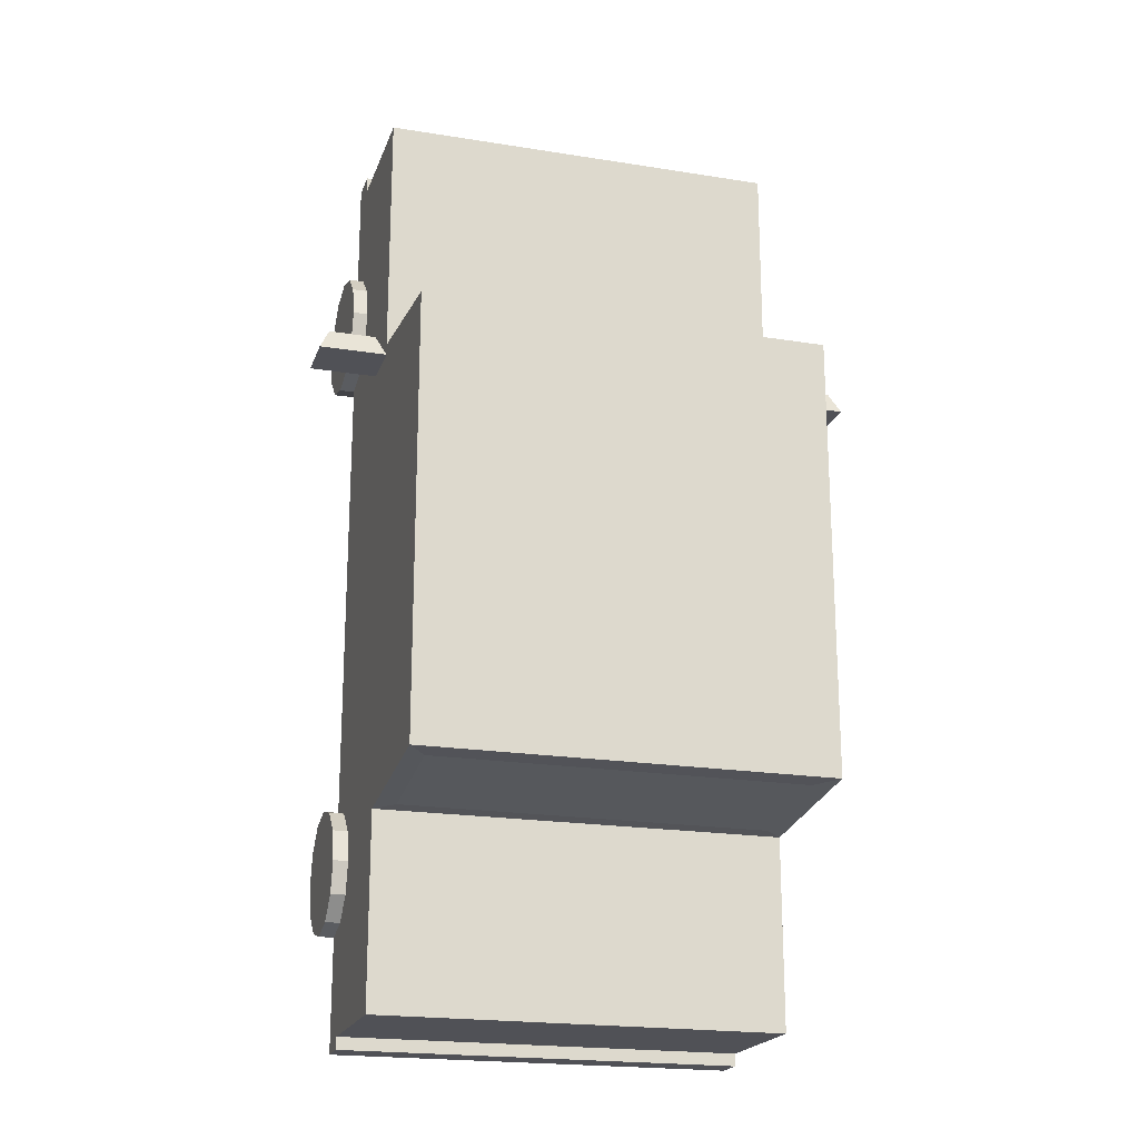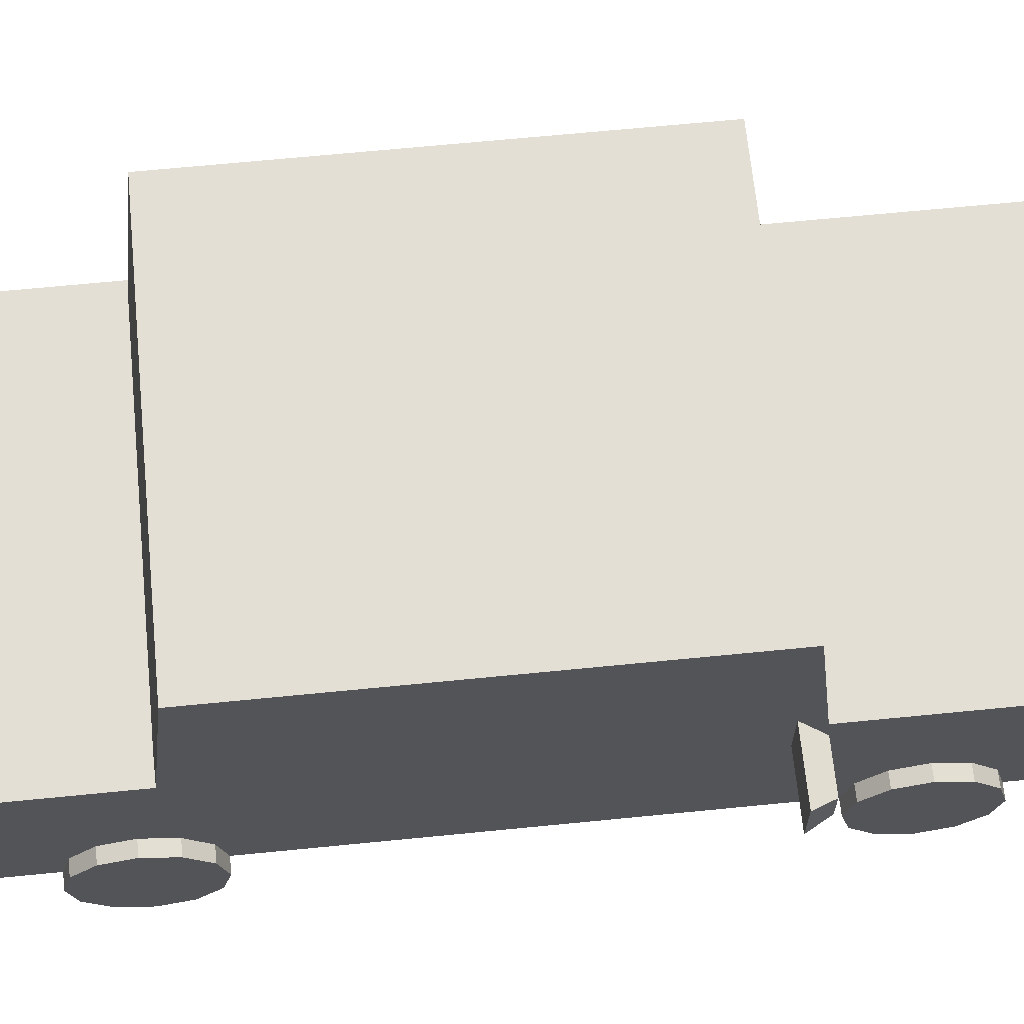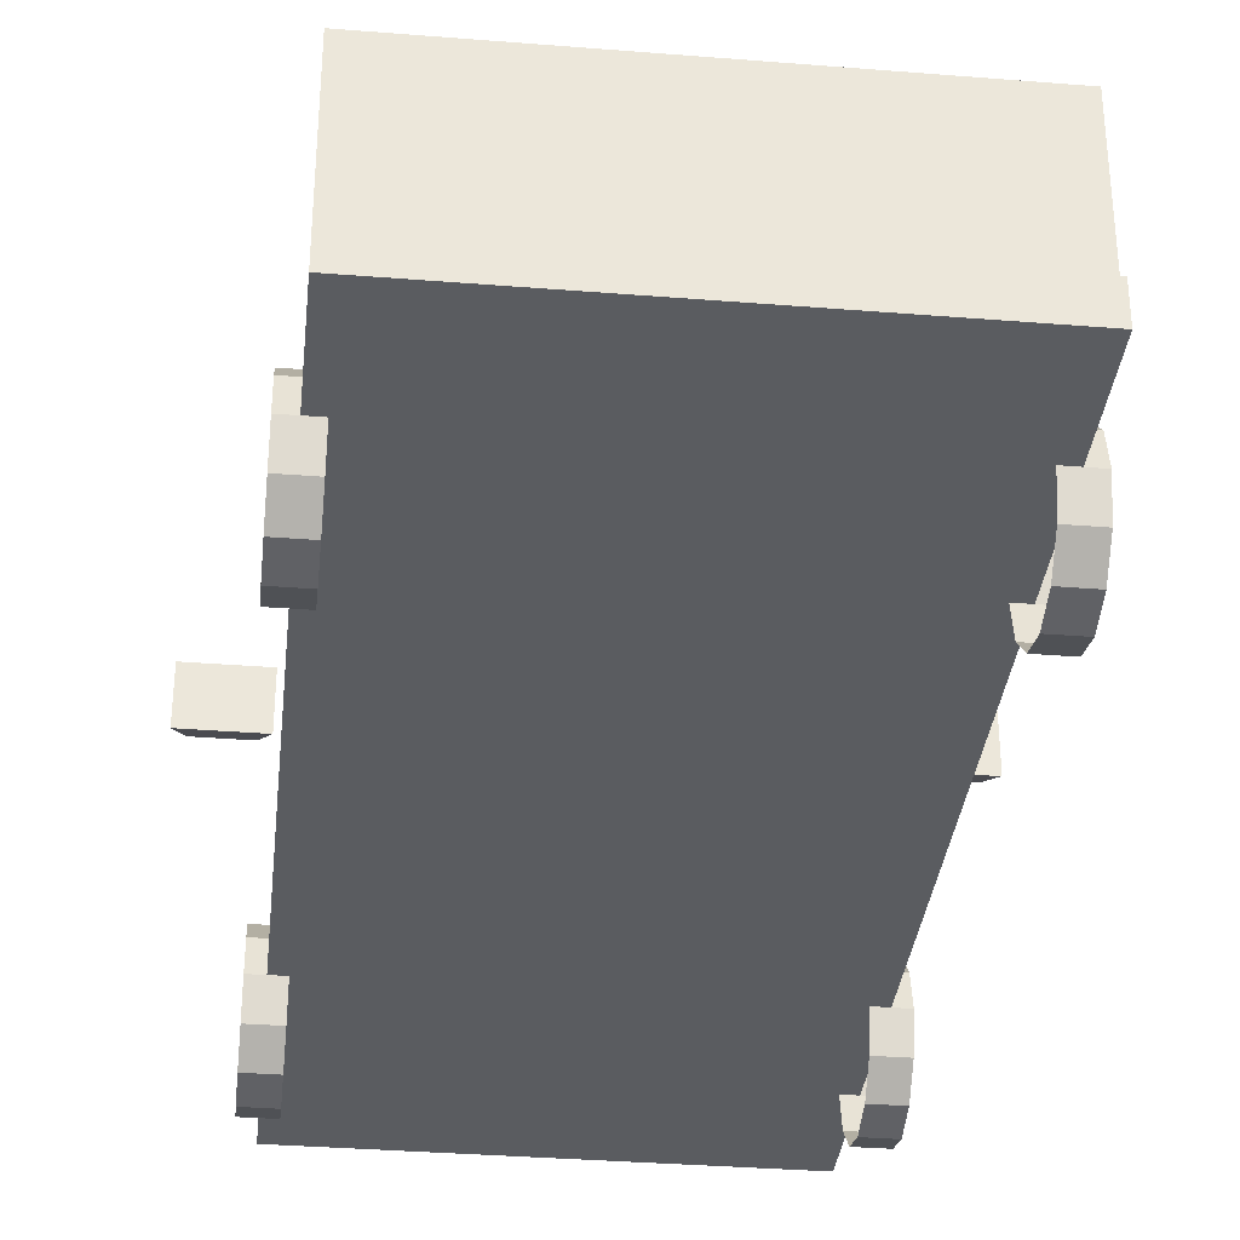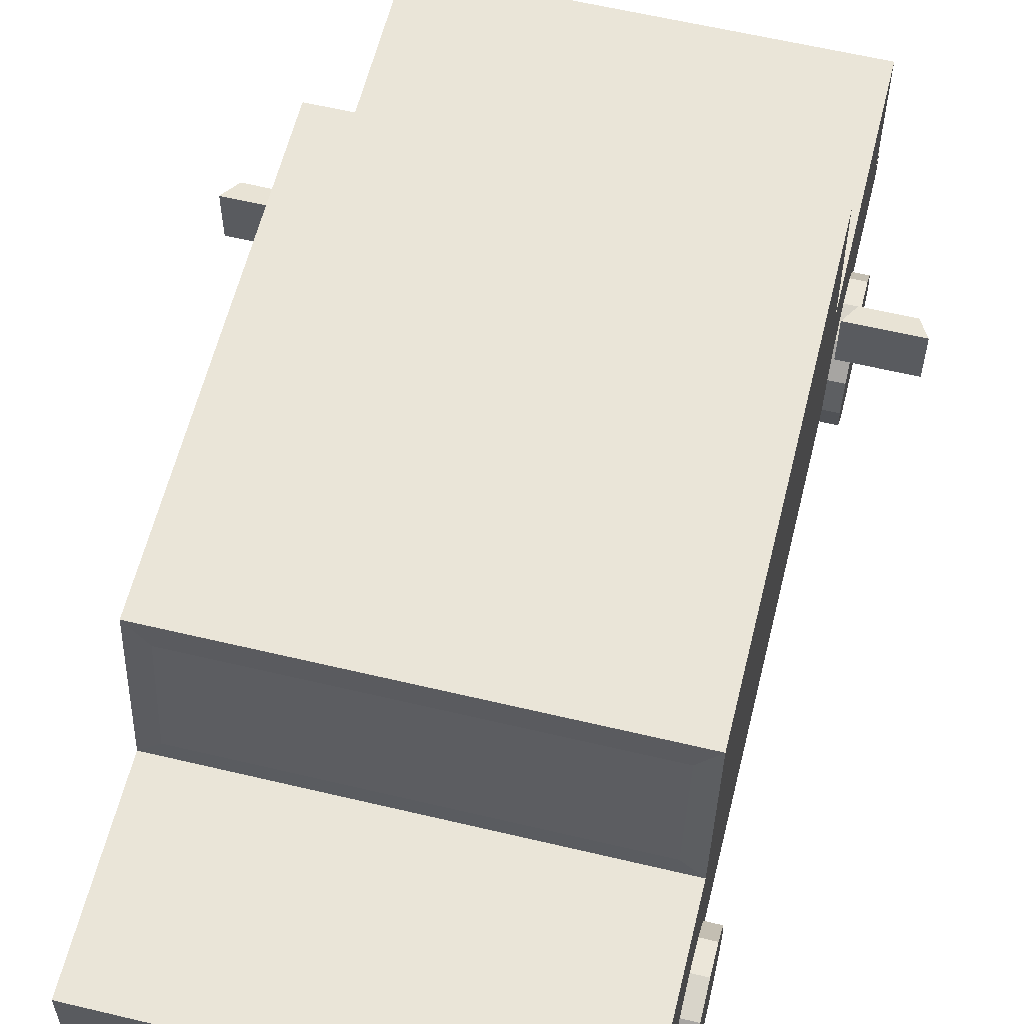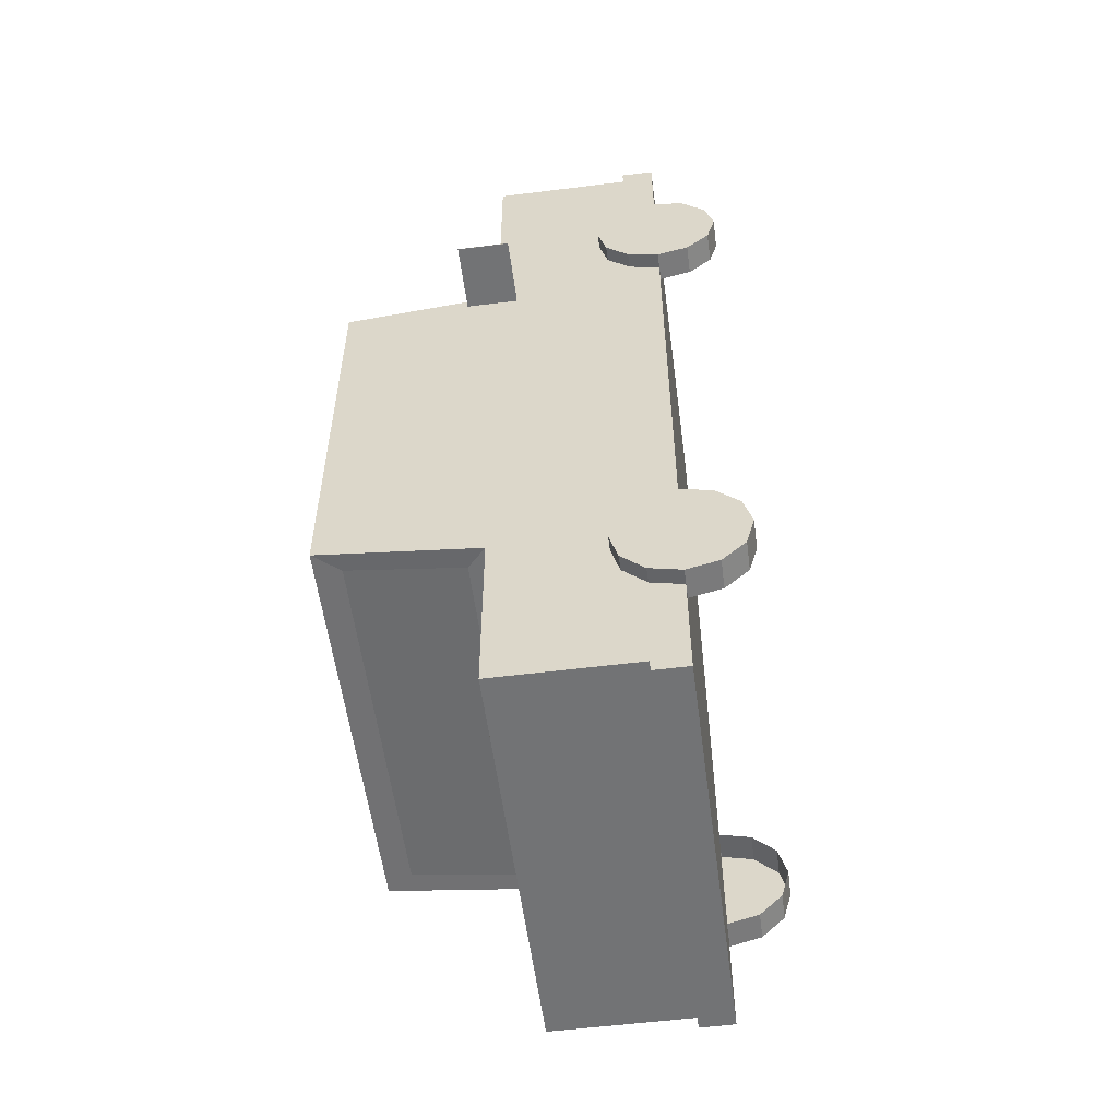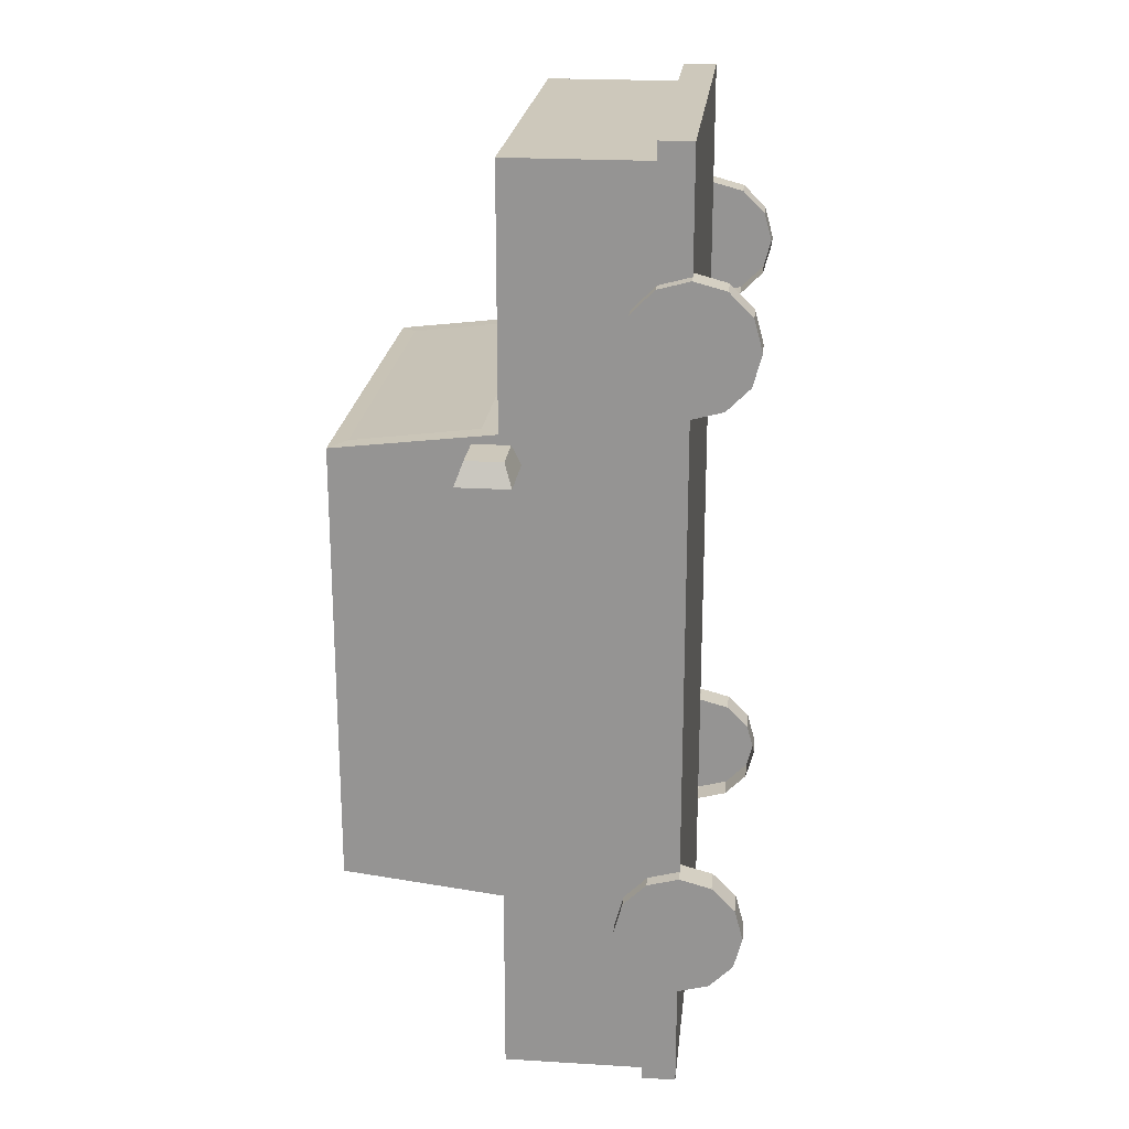
<metadata>
{"format":"obj","ext":"obj","renderer":"f3d","projection":"perspective","resolution":1024,"background":"white","views":[{"elev":-20.3,"azim":163.6,"up":"+Z"},{"elev":66.3,"azim":-95.7,"up":"+Y"},{"elev":-34.4,"azim":173.8,"up":"+Y"},{"elev":59.6,"azim":-166.2,"up":"+Y"},{"elev":-55.9,"azim":-82.5,"up":"+Z"},{"elev":21.9,"azim":-83.9,"up":"+Z"}]}
</metadata>
<code>
v 17.01 5.282 -22.81
v 17.01 7.987 -22.81
v 17.01 8.137 17.25
v 17.01 5.282 17.25
v -0 33.07 15.69
v 17.01 33.07 15.69
v 17.01 33.07 -21.24
v -0 33.07 -21.24
v -0 5.282 -22.81
v -0 5.282 17.25
v 17.01 5.282 39.79
v 17.01 8.062 39.79
v -0 8.062 39.79
v -0 5.282 39.79
v -0 8.137 -38.74
v 17.01 8.137 -38.74
v 17.01 5.282 -38.74
v -0 5.282 -38.74
v 17.01 21.3 -1.546
v 17.01 31.69 -1.663
v 17.01 31.69 13.86
v 17.01 21.3 15.03
v 17.01 19.76 -22.81
v -0 19.76 -22.81
v -0 21.27 17.15
v 15.38 21.27 17.15
v 15.38 31.69 15.84
v -0 31.69 15.84
v 17.01 5.282 38.33
v -0 5.282 38.33
v -0 19.76 38.33
v 17.01 19.76 38.33
v 17.01 19.76 17.25
v -0 19.76 17.25
v 17.01 8.062 38.33
v 17.01 19.76 -38.74
v -0 19.76 -38.74
v 17.01 21.3 -20.58
v 17.01 21.3 -4.379
v 17.01 31.69 -4.273
v 17.01 31.69 -19.41
v -0 8.062 38.33
v 15.81 9.851 27.24
v 15.81 7.917 29.18
v 18.26 7.917 29.18
v 18.26 9.851 27.24
v 15.81 5.275 29.88
v 18.26 5.275 29.88
v 15.81 2.633 29.18
v 18.26 2.633 29.18
v 15.81 0.6991 27.24
v 18.26 0.6991 27.24
v 15.81 -0.008786 24.6
v 18.26 -0.008786 24.6
v 15.81 0.6991 21.96
v 18.26 0.6991 21.96
v 15.81 2.633 20.02
v 18.26 2.633 20.02
v 15.81 5.275 19.32
v 18.26 5.275 19.32
v 15.81 7.917 20.02
v 18.26 7.917 20.02
v 15.81 9.851 21.96
v 18.26 9.851 21.96
v 15.81 10.56 24.6
v 18.26 10.56 24.6
v 18.26 5.275 24.6
v 15.81 9.851 -22.31
v 15.81 7.917 -20.38
v 18.26 7.917 -20.38
v 18.26 9.851 -22.31
v 15.81 5.275 -19.67
v 18.26 5.275 -19.67
v 15.81 2.633 -20.38
v 18.26 2.633 -20.38
v 15.81 0.6991 -22.31
v 18.26 0.6991 -22.31
v 15.81 -0.008786 -24.95
v 18.26 -0.008786 -24.95
v 15.81 0.6991 -27.59
v 18.26 0.6991 -27.59
v 15.81 2.633 -29.53
v 18.26 2.633 -29.53
v 15.81 5.275 -30.24
v 18.26 5.275 -30.24
v 15.81 7.917 -29.53
v 18.26 7.917 -29.53
v 15.81 9.851 -27.59
v 18.26 9.851 -27.59
v 15.81 10.56 -24.95
v 18.26 10.56 -24.95
v 18.26 5.275 -24.95
v 23.08 22.31 15.09
v 17.49 22.31 15.09
v 18.34 21.65 16.9
v 22.23 21.65 16.9
v 18.34 18.6 16.9
v 22.23 18.6 16.9
v 17.49 17.94 15.09
v 23.08 17.94 15.09
v -17.01 5.282 -22.81
v -17.01 7.987 -22.81
v -17.01 8.137 17.25
v -17.01 5.282 17.25
v -17.01 33.07 15.69
v -17.01 33.07 -21.24
v -17.01 5.282 39.79
v -17.01 8.062 39.79
v -17.01 8.137 -38.74
v -17.01 5.282 -38.74
v -17.01 21.3 -1.546
v -17.01 31.69 -1.663
v -17.01 31.69 13.86
v -17.01 21.3 15.03
v -17.01 19.76 -22.81
v -15.38 21.27 17.15
v -15.38 31.69 15.84
v -17.01 5.282 38.33
v -17.01 19.76 38.33
v -17.01 19.76 17.25
v -17.01 8.062 38.33
v -17.01 19.76 -38.74
v -17.01 21.3 -20.58
v -17.01 21.3 -4.379
v -17.01 31.69 -4.273
v -17.01 31.69 -19.41
v -15.81 9.851 27.24
v -15.81 7.917 29.18
v -18.26 7.917 29.18
v -18.26 9.851 27.24
v -15.81 5.275 29.88
v -18.26 5.275 29.88
v -15.81 2.633 29.18
v -18.26 2.633 29.18
v -15.81 0.6991 27.24
v -18.26 0.6991 27.24
v -15.81 -0.008786 24.6
v -18.26 -0.008786 24.6
v -15.81 0.6991 21.96
v -18.26 0.6991 21.96
v -15.81 2.633 20.02
v -18.26 2.633 20.02
v -15.81 5.275 19.32
v -18.26 5.275 19.32
v -15.81 7.917 20.02
v -18.26 7.917 20.02
v -15.81 9.851 21.96
v -18.26 9.851 21.96
v -15.81 10.56 24.6
v -18.26 10.56 24.6
v -18.26 5.275 24.6
v -15.81 9.851 -22.31
v -15.81 7.917 -20.38
v -18.26 7.917 -20.38
v -18.26 9.851 -22.31
v -15.81 5.275 -19.67
v -18.26 5.275 -19.67
v -15.81 2.633 -20.38
v -18.26 2.633 -20.38
v -15.81 0.6991 -22.31
v -18.26 0.6991 -22.31
v -15.81 -0.008786 -24.95
v -18.26 -0.008786 -24.95
v -15.81 0.6991 -27.59
v -18.26 0.6991 -27.59
v -15.81 2.633 -29.53
v -18.26 2.633 -29.53
v -15.81 5.275 -30.24
v -18.26 5.275 -30.24
v -15.81 7.917 -29.53
v -18.26 7.917 -29.53
v -15.81 9.851 -27.59
v -18.26 9.851 -27.59
v -15.81 10.56 -24.95
v -18.26 10.56 -24.95
v -18.26 5.275 -24.95
v -23.08 22.31 15.09
v -17.49 22.31 15.09
v -18.34 21.65 16.9
v -22.23 21.65 16.9
v -18.34 18.6 16.9
v -22.23 18.6 16.9
v -17.49 17.94 15.09
v -23.08 17.94 15.09
v 15.38 21.3 -22.72
v -0 21.3 -22.72
v -0 30.87 -21.33
v 15.38 30.87 -21.33
v -15.38 21.3 -22.72
v -15.38 30.87 -21.33
v 17.01 16.55 38.33
v -0 8.137 -39.79
v 17.01 8.137 -39.79
v 17.01 5.282 -39.79
v -0 5.282 -39.79
v -17.01 5.282 -39.79
v -17.01 8.137 -39.79
f 1 2 3 4
f 5 6 7 8
f 9 1 4 10
f 11 12 13 14
f 192 193 194 195
f 22 19 20 21
f 185 186 187 188
f 25 26 27 28
f 10 4 29 30
f 31 32 33 34
f 3 35 29 4
f 18 17 1 9
f 1 17 16 2
f 24 23 36 37
f 34 33 26 25
f 28 27 6 5
f 26 33 6 27
f 23 38 39 19 22 33
f 33 22 21 6
f 6 21 20 40 41 7
f 38 23 7 41
f 19 39 40 20
f 39 38 41 40
f 35 3 33 32 191
f 3 2 23 33
f 36 16 15 37
f 29 35 12 11
f 35 42 13 12
f 30 29 11 14
f 43 44 45 46
f 44 47 48 45
f 47 49 50 48
f 49 51 52 50
f 51 53 54 52
f 53 55 56 54
f 55 57 58 56
f 57 59 60 58
f 59 61 62 60
f 61 63 64 62
f 63 65 66 64
f 65 43 46 66
f 46 45 67
f 45 48 67
f 48 50 67
f 50 52 67
f 52 54 67
f 54 56 67
f 56 58 67
f 58 60 67
f 60 62 67
f 62 64 67
f 64 66 67
f 66 46 67
f 68 69 70 71
f 69 72 73 70
f 72 74 75 73
f 74 76 77 75
f 76 78 79 77
f 78 80 81 79
f 80 82 83 81
f 82 84 85 83
f 84 86 87 85
f 86 88 89 87
f 88 90 91 89
f 90 68 71 91
f 71 70 92
f 70 73 92
f 73 75 92
f 75 77 92
f 77 79 92
f 79 81 92
f 81 83 92
f 83 85 92
f 85 87 92
f 87 89 92
f 89 91 92
f 91 71 92
f 93 94 95 96
f 96 95 97 98
f 98 97 99 100
f 100 99 94 93
f 94 99 97 95
f 100 93 96 98
f 101 104 103 102
f 5 8 106 105
f 9 10 104 101
f 107 14 13 108
f 192 195 196 197
f 111 114 113 112
f 187 186 189 190
f 116 25 28 117
f 10 30 118 104
f 31 34 120 119
f 103 104 118 121
f 18 9 101 110
f 101 102 109 110
f 24 37 122 115
f 34 25 116 120
f 28 5 105 117
f 120 116 117 105
f 115 120 114 111 124 123
f 114 120 105 113
f 105 106 126 125 112 113
f 115 123 126 106
f 124 111 112 125
f 123 124 125 126
f 121 119 120 103
f 102 103 120 115
f 109 102 115 122
f 118 107 108 121
f 121 108 13 42
f 30 14 107 118
f 127 130 129 128
f 128 129 132 131
f 131 132 134 133
f 133 134 136 135
f 135 136 138 137
f 137 138 140 139
f 139 140 142 141
f 141 142 144 143
f 143 144 146 145
f 145 146 148 147
f 147 148 150 149
f 149 150 130 127
f 130 151 129
f 129 151 132
f 132 151 134
f 134 151 136
f 136 151 138
f 138 151 140
f 140 151 142
f 142 151 144
f 144 151 146
f 146 151 148
f 148 151 150
f 150 151 130
f 152 155 154 153
f 153 154 157 156
f 156 157 159 158
f 158 159 161 160
f 160 161 163 162
f 162 163 165 164
f 164 165 167 166
f 166 167 169 168
f 168 169 171 170
f 170 171 173 172
f 172 173 175 174
f 174 175 155 152
f 155 176 154
f 154 176 157
f 157 176 159
f 159 176 161
f 161 176 163
f 163 176 165
f 165 176 167
f 167 176 169
f 169 176 171
f 171 176 173
f 173 176 175
f 175 176 155
f 177 180 179 178
f 180 182 181 179
f 182 184 183 181
f 184 177 178 183
f 178 179 181 183
f 184 182 180 177
f 23 24 186 185
f 8 7 188 187
f 7 23 185 188
f 24 115 189 186
f 115 106 190 189
f 106 8 187 190
f 36 23 2 16
f 35 191 32 31 42
f 42 31 119 121
f 109 122 37 15
f 15 16 193 192
f 16 17 194 193
f 17 18 195 194
f 18 110 196 195
f 110 109 197 196
f 109 15 192 197

</code>
